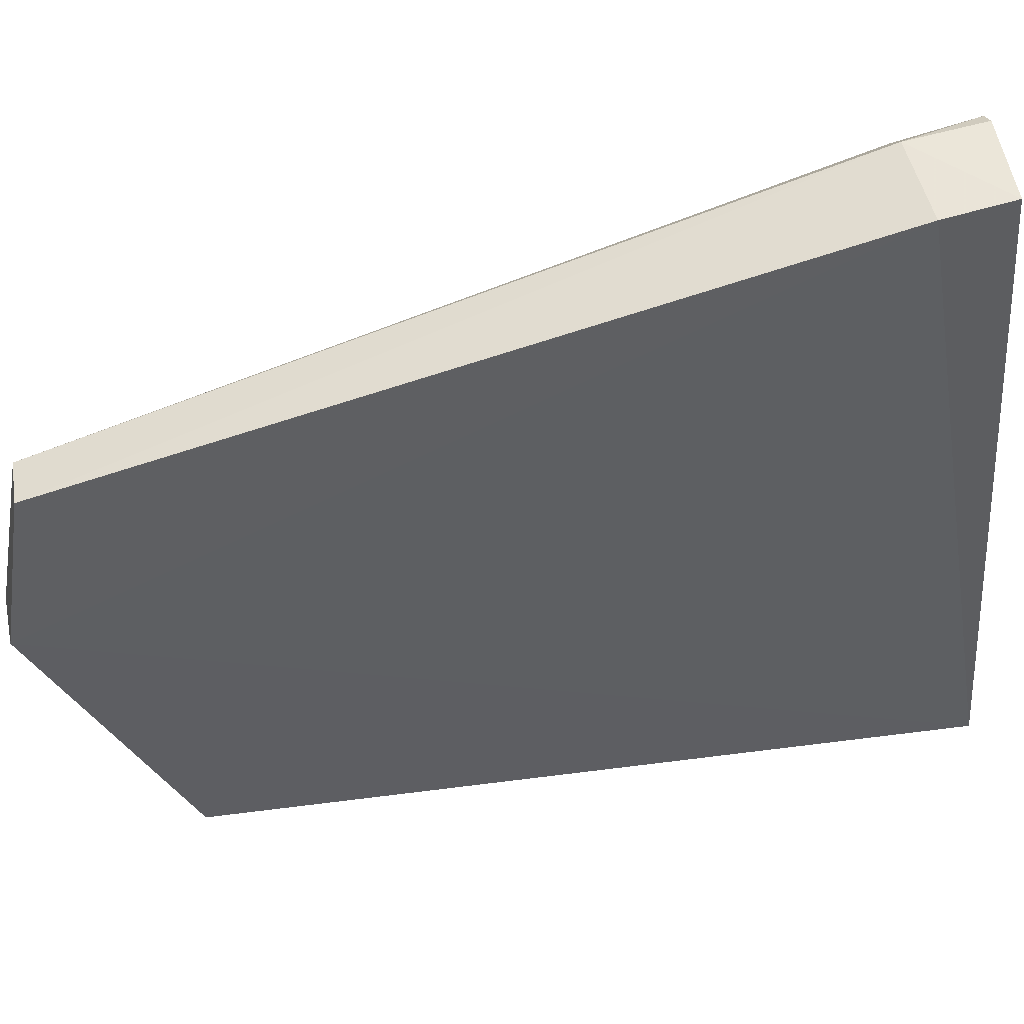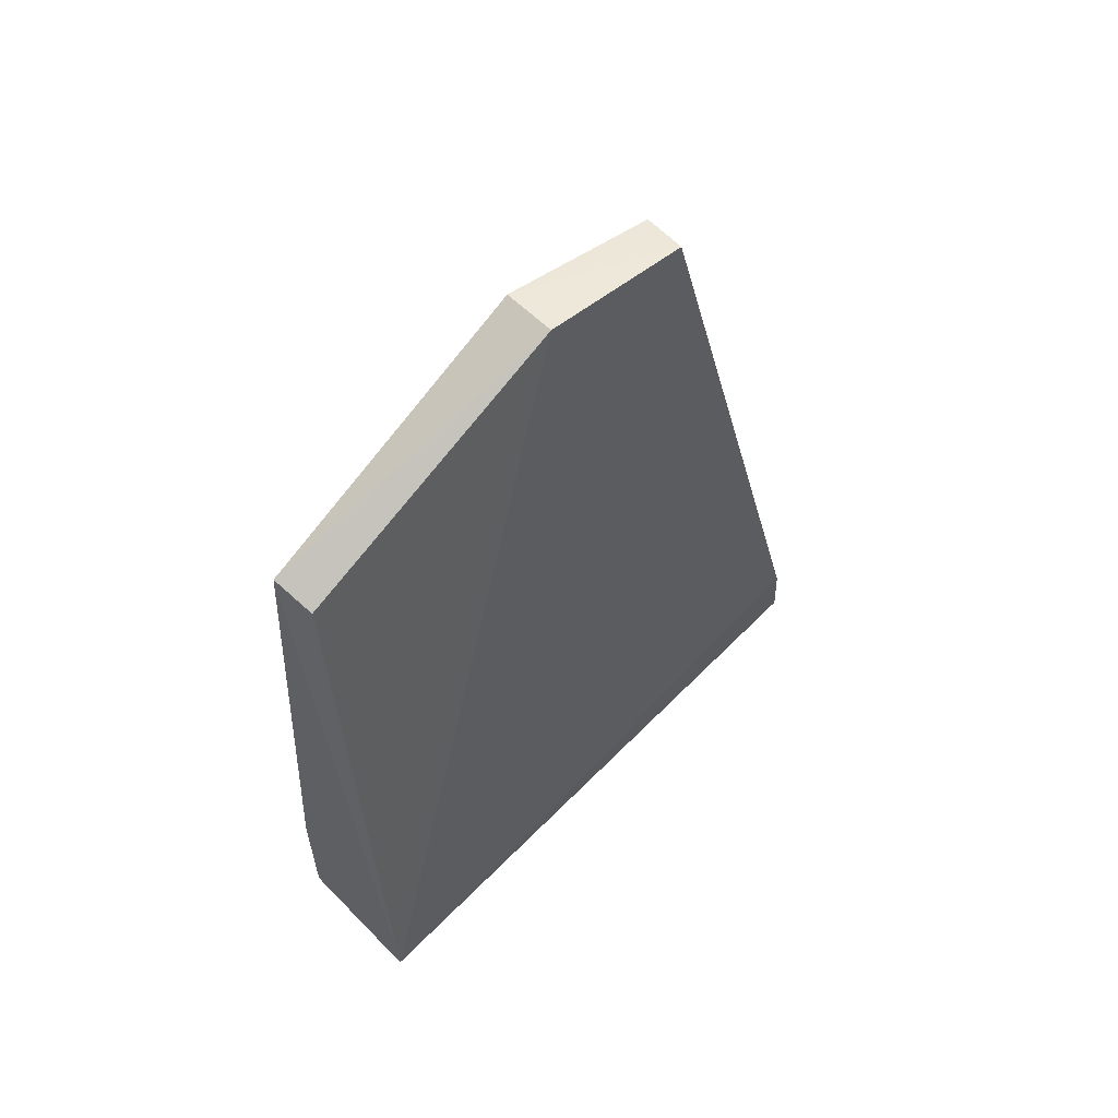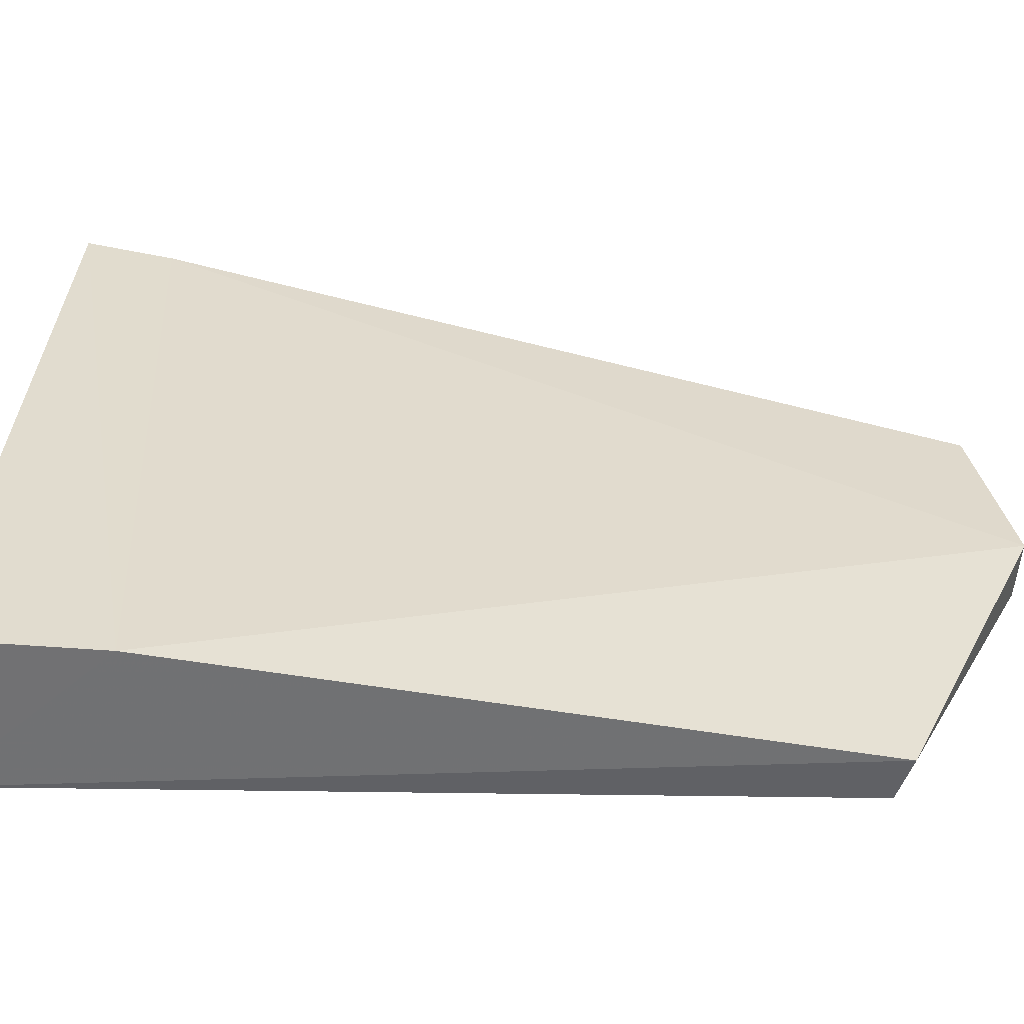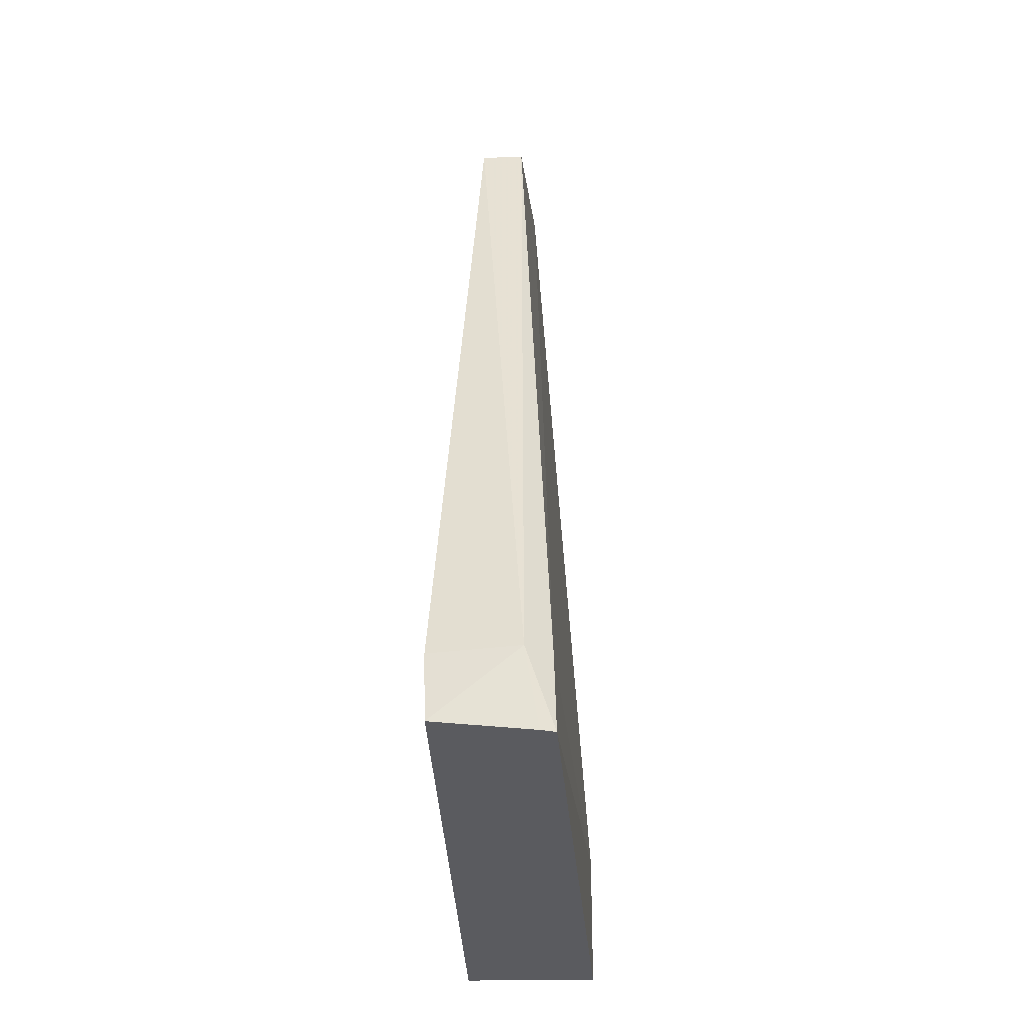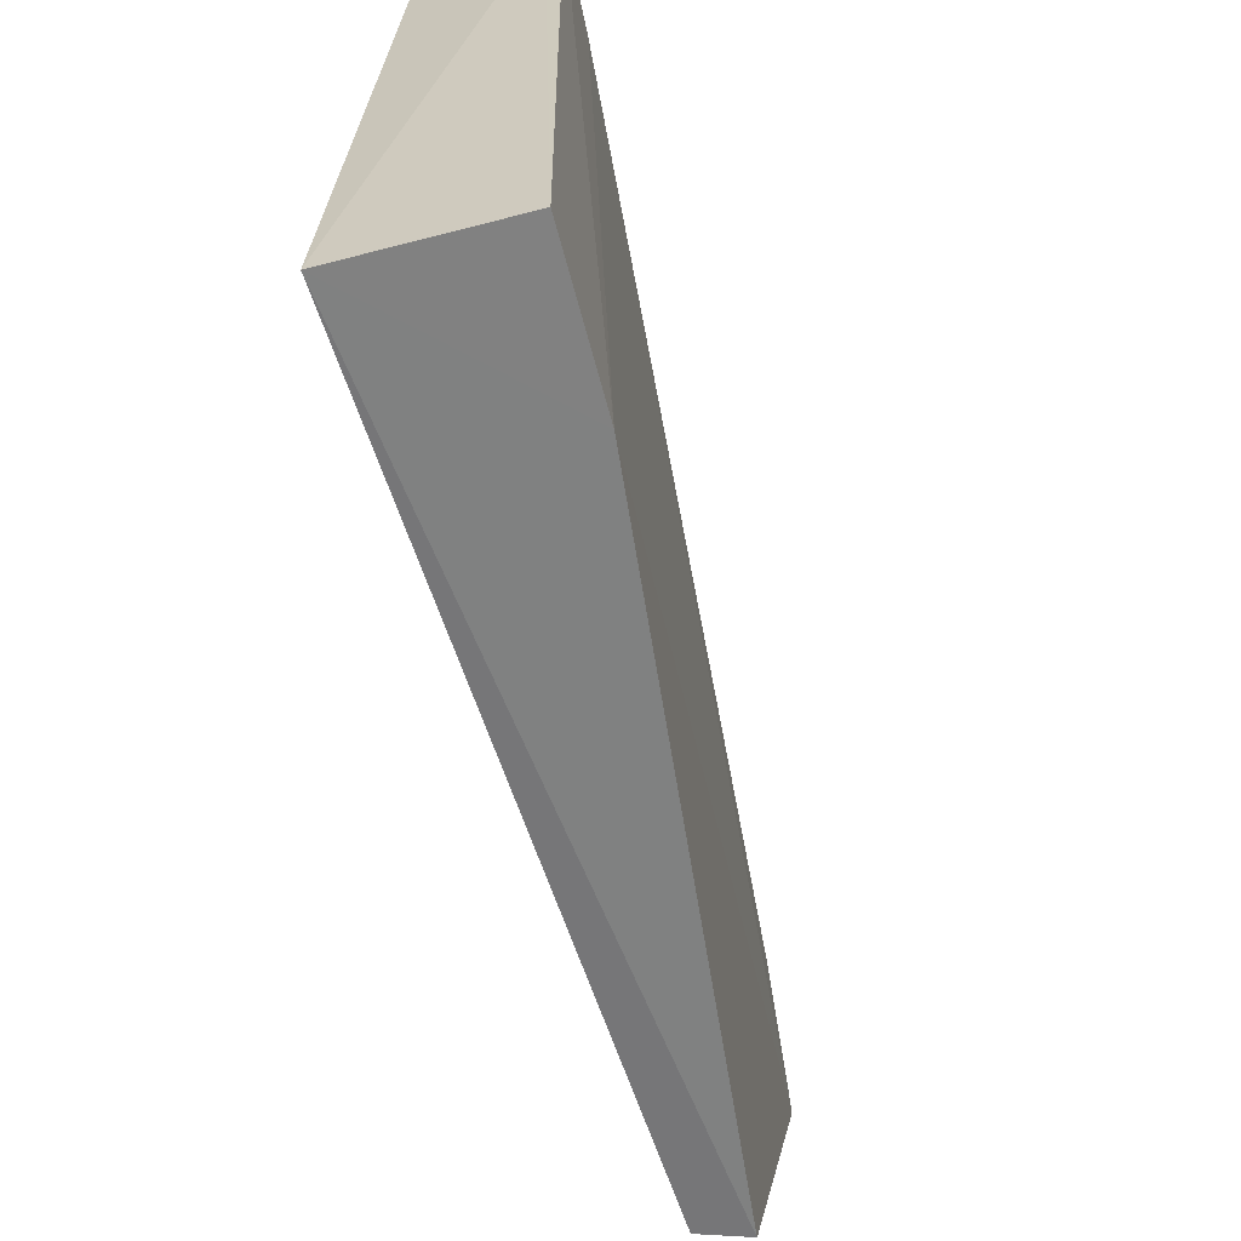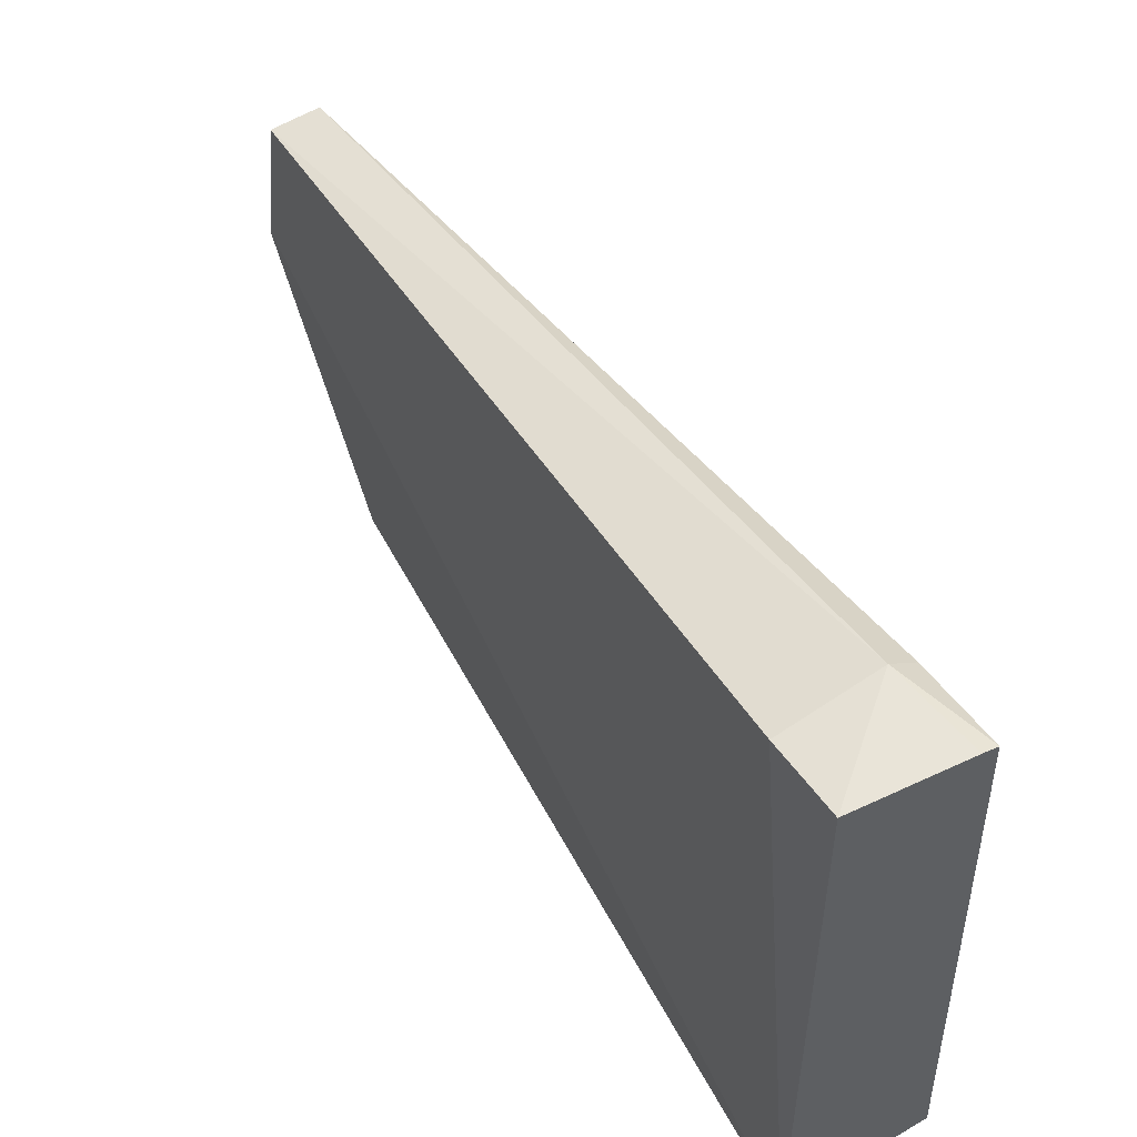
<metadata>
{"format":"obj","ext":"obj","renderer":"f3d","projection":"perspective","resolution":1024,"background":"white","views":[{"elev":45.5,"azim":77.5,"up":"+Y"},{"elev":58.6,"azim":46.3,"up":"+Z"},{"elev":-55.3,"azim":-94.8,"up":"+Y"},{"elev":-30.6,"azim":-176.1,"up":"+Z"},{"elev":-60.3,"azim":-165.8,"up":"+Y"},{"elev":59.3,"azim":147.9,"up":"+Y"}]}
</metadata>
<code>
v 0.2794 0.9371 -0.1
v 0.2801 0.8116 -0.1326
v 0.293 0.81 -0.3427
v 0.2551 0.9907 -0.3347
v 0.265 0.8912 -0.09244
v 0.252 0.81 -0.3433
v 0.2881 0.992 -0.3314
v 0.2802 0.8915 -0.09245
v 0.2668 0.9379 -0.1008
v 0.2677 0.8101 -0.1298
v 0.2593 0.9923 -0.3347
v 0.2518 0.81 -0.3033
v 0.2889 0.99 -0.3116
v 0.2559 0.9869 -0.3117
v 0.2631 0.9928 -0.3114
f 8 2 3
f 8 1 5
f 9 5 1
f 10 3 2
f 10 8 5
f 10 2 8
f 11 6 4
f 11 3 6
f 11 7 3
f 12 4 6
f 12 10 5
f 12 6 3
f 12 3 10
f 13 3 7
f 13 8 3
f 13 1 8
f 14 5 9
f 14 12 5
f 14 4 12
f 15 9 1
f 15 1 13
f 15 14 9
f 15 11 4
f 15 4 14
f 15 13 7
f 15 7 11

</code>
